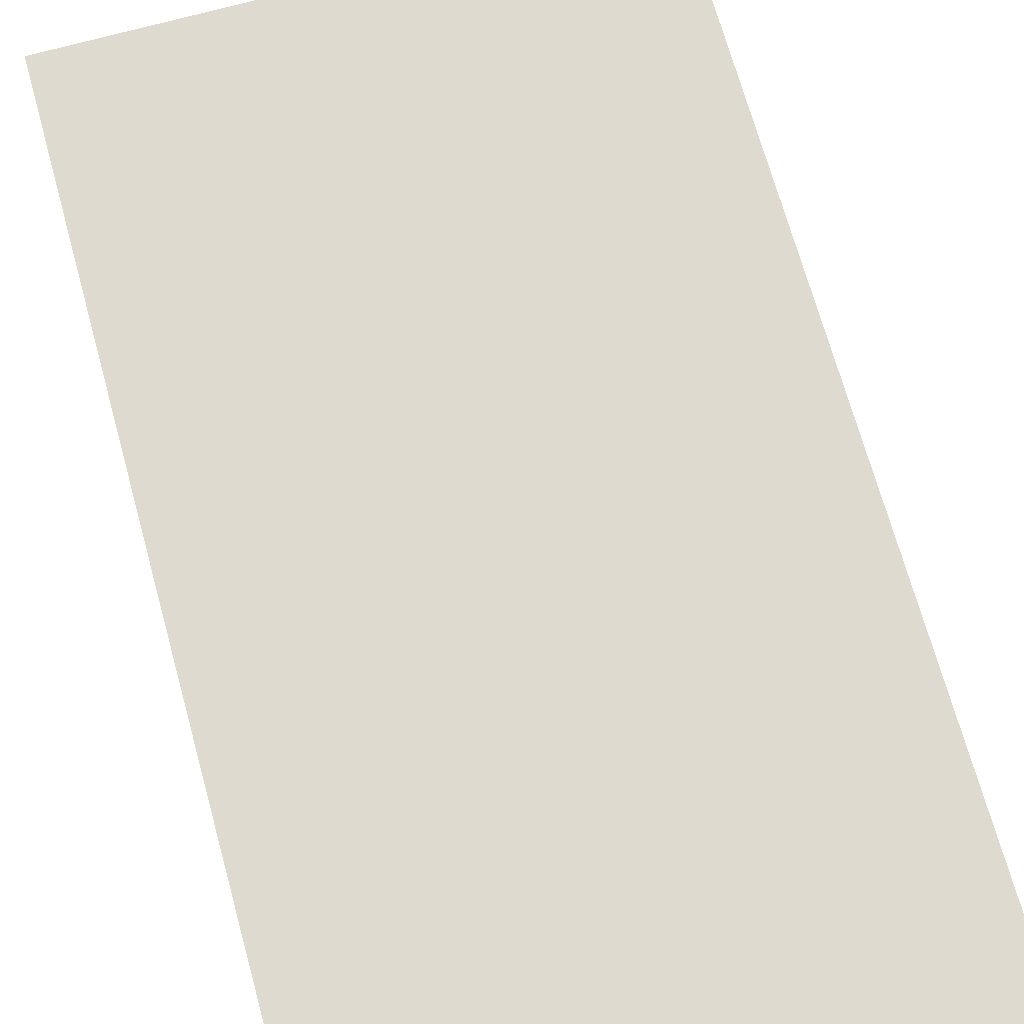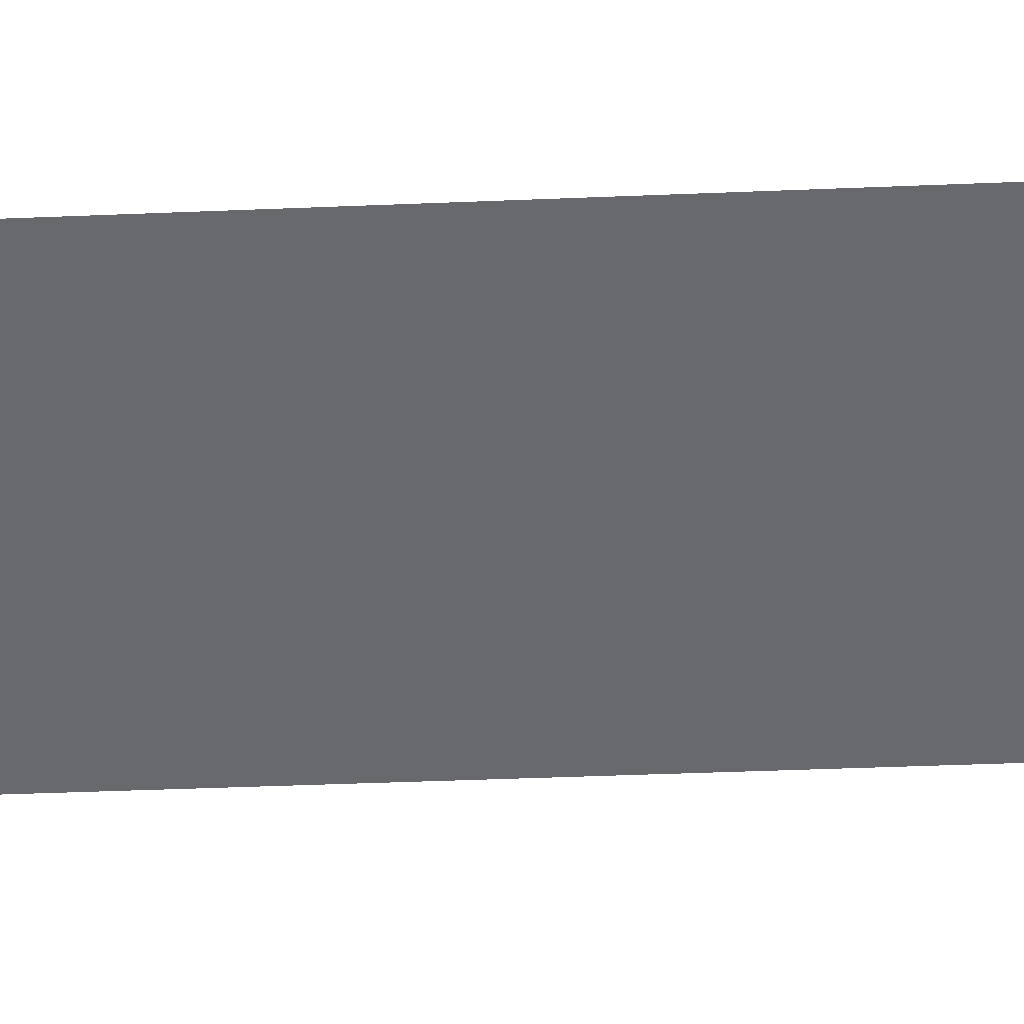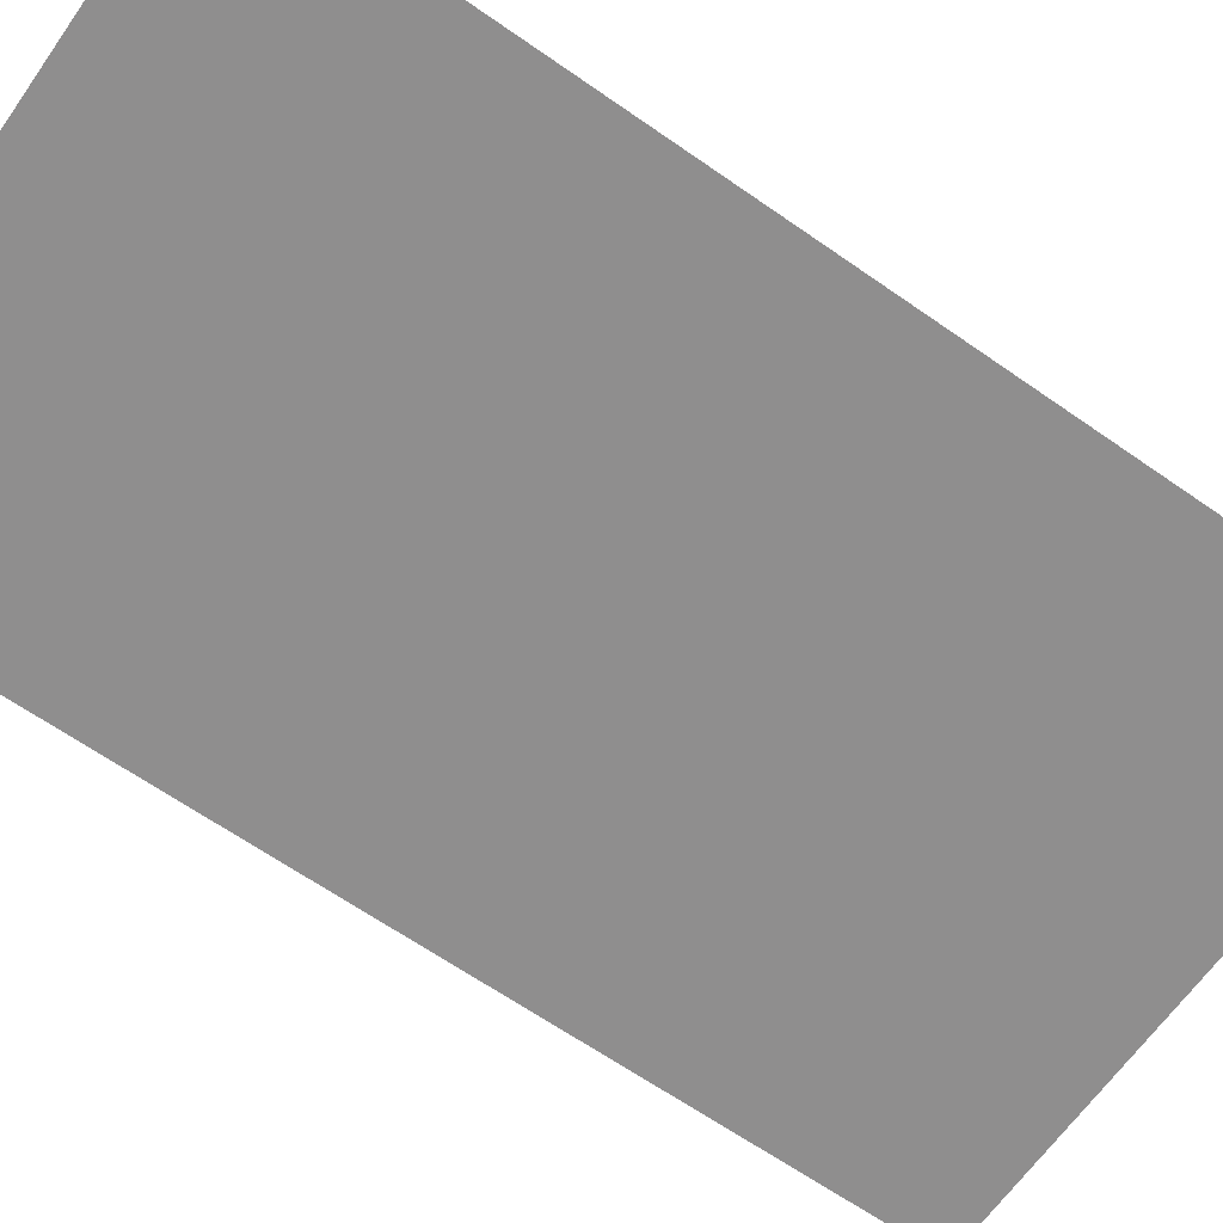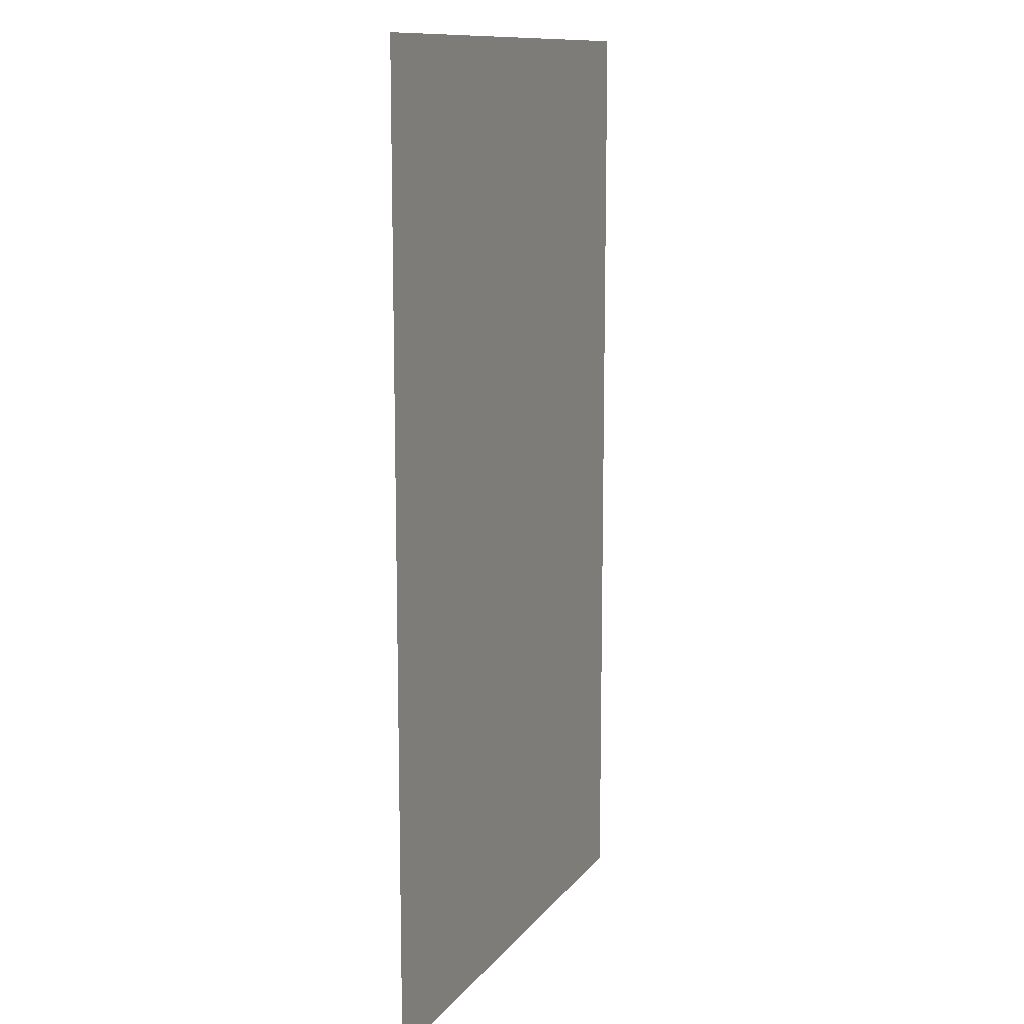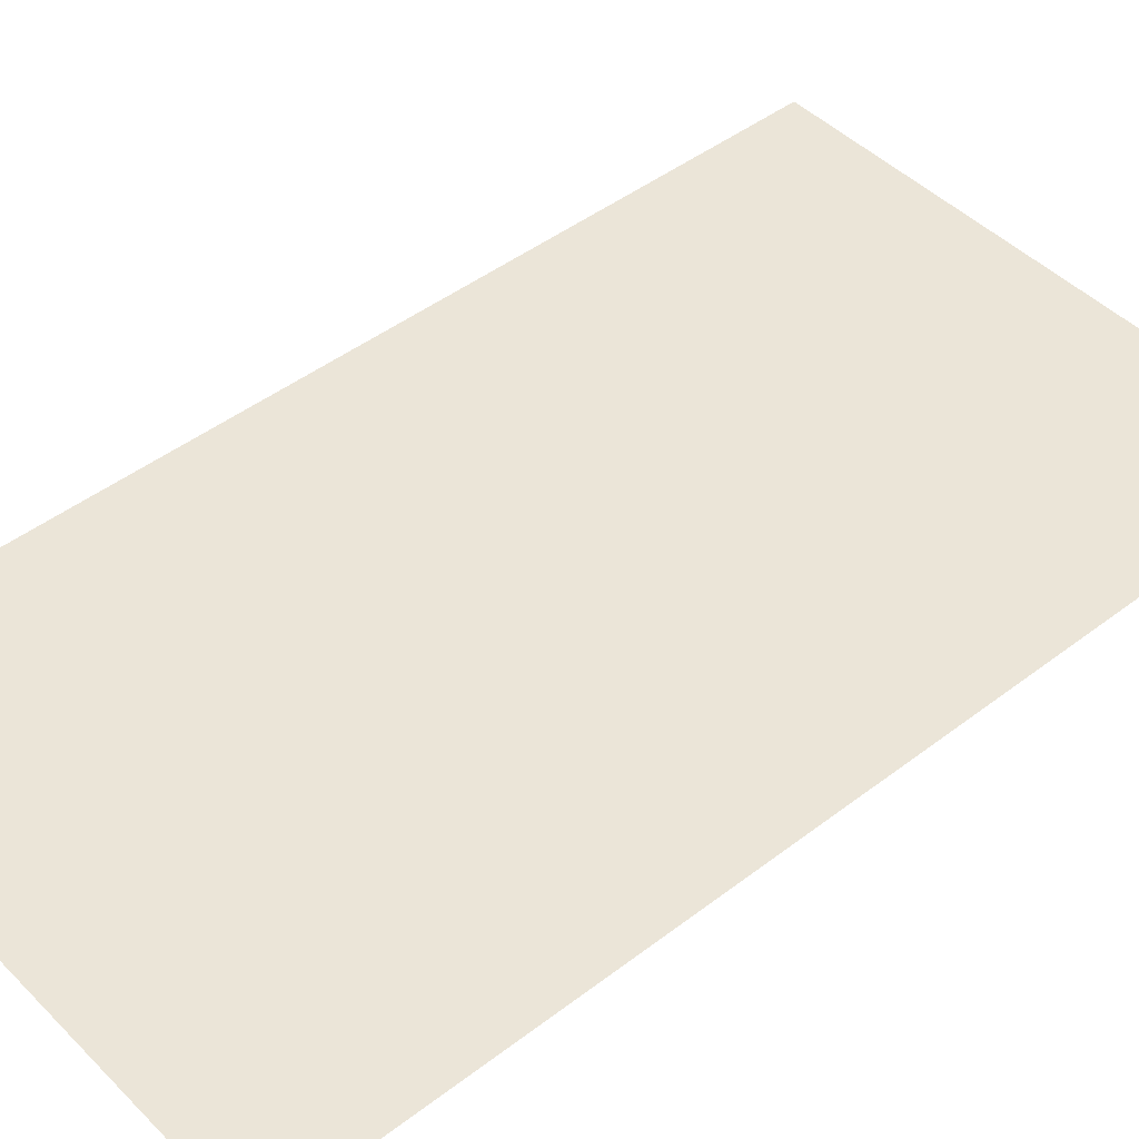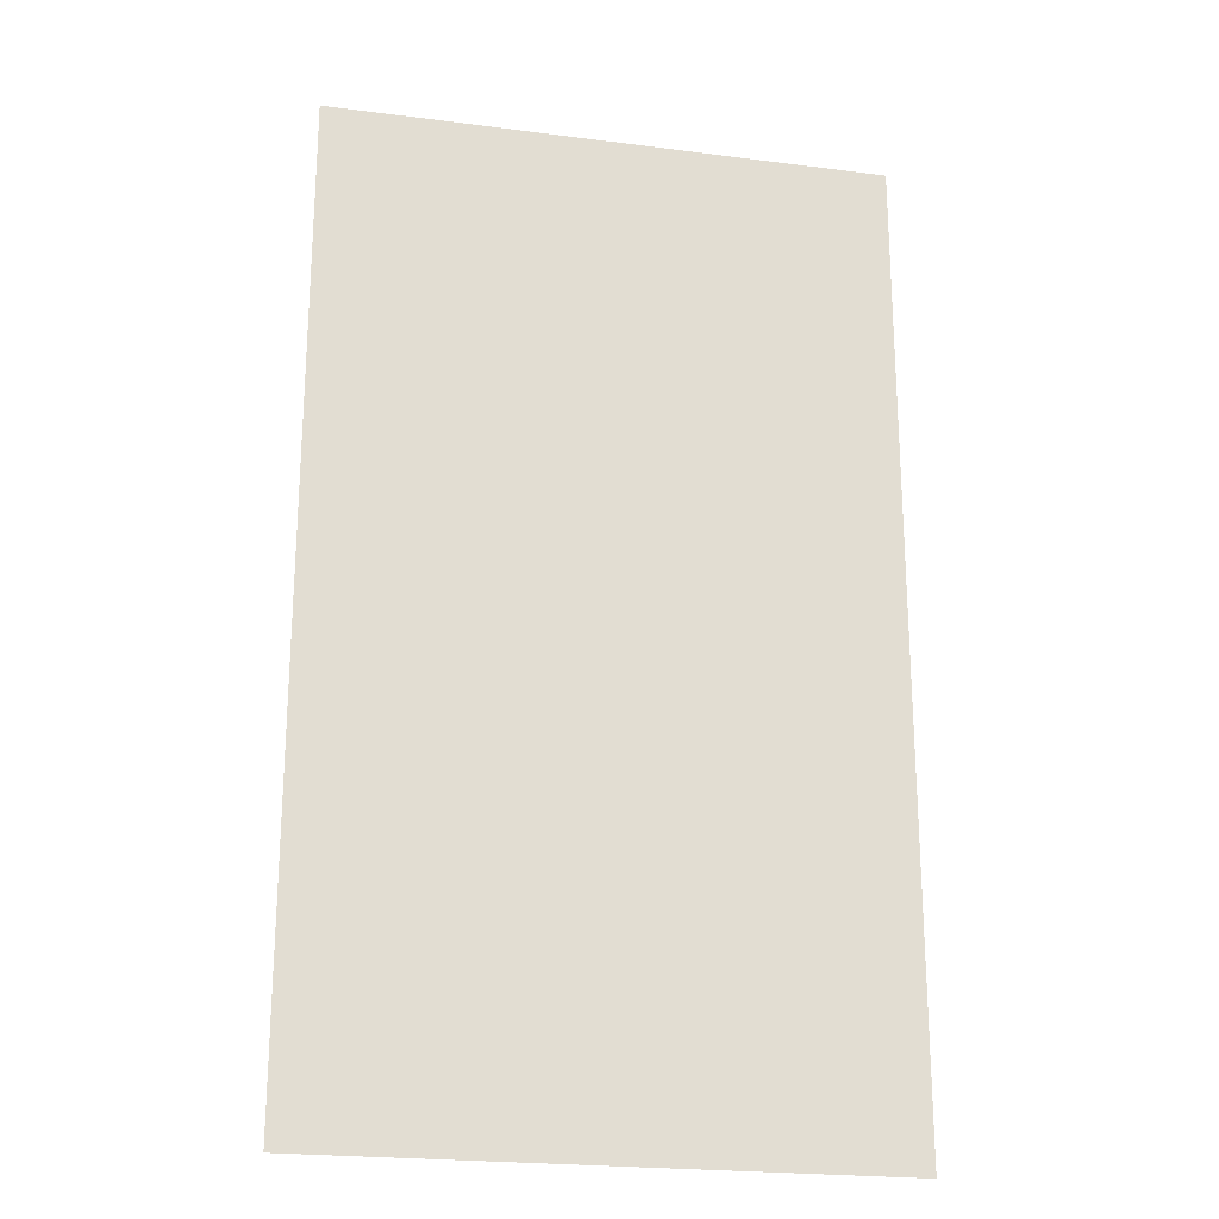
<metadata>
{"format":"obj","ext":"obj","renderer":"f3d","projection":"perspective","resolution":1024,"background":"white","views":[{"elev":70.6,"azim":164.5,"up":"+Z"},{"elev":-52.7,"azim":-87.6,"up":"+Z"},{"elev":-65.0,"azim":54.9,"up":"+Z"},{"elev":12.0,"azim":-67.3,"up":"+Y"},{"elev":45.7,"azim":48.7,"up":"+Z"},{"elev":-22.6,"azim":167.5,"up":"+Y"}]}
</metadata>
<code>
v -128 -16 0
v -144 -16 0
v -144 0 0
v -128 0 0
v -144 -16 0
v -160 -16 0
v -160 0 0
v -144 0 0
v -160 -16 0
v -176 -16 0
v -176 0 0
v -160 0 0
v -176 -16 0
v -192 -16 0
v -192 0 0
v -176 0 0
v -192 -16 0
v -208 -16 0
v -208 0 0
v -192 0 0
v -208 -16 0
v -224 -16 0
v -224 0 0
v -208 0 0
v -224 -16 0
v -240 -16 0
v -240 0 0
v -224 0 0
v -240 -16 0
v -256 -16 0
v -256 0 0
v -240 0 0
v -128 -32 0
v -144 -32 0
v -144 -16 0
v -128 -16 0
v -144 -32 0
v -160 -32 0
v -160 -16 0
v -144 -16 0
v -160 -32 0
v -176 -32 0
v -176 -16 0
v -160 -16 0
v -176 -32 0
v -192 -32 0
v -192 -16 0
v -176 -16 0
v -192 -32 0
v -208 -32 0
v -208 -16 0
v -192 -16 0
v -208 -32 0
v -224 -32 0
v -224 -16 0
v -208 -16 0
v -224 -32 0
v -240 -32 0
v -240 -16 0
v -224 -16 0
v -240 -32 0
v -256 -32 0
v -256 -16 0
v -240 -16 0
v -128 -48 0
v -144 -48 0
v -144 -32 0
v -128 -32 0
v -144 -48 0
v -160 -48 0
v -160 -32 0
v -144 -32 0
v -160 -48 0
v -176 -48 0
v -176 -32 0
v -160 -32 0
v -176 -48 0
v -192 -48 0
v -192 -32 0
v -176 -32 0
v -192 -48 0
v -208 -48 0
v -208 -32 0
v -192 -32 0
v -208 -48 0
v -224 -48 0
v -224 -32 0
v -208 -32 0
v -224 -48 0
v -240 -48 0
v -240 -32 0
v -224 -32 0
v -240 -48 0
v -256 -48 0
v -256 -32 0
v -240 -32 0
v -128 -64 0
v -144 -64 0
v -144 -48 0
v -128 -48 0
v -144 -64 0
v -160 -64 0
v -160 -48 0
v -144 -48 0
v -160 -64 0
v -176 -64 0
v -176 -48 0
v -160 -48 0
v -176 -64 0
v -192 -64 0
v -192 -48 0
v -176 -48 0
v -192 -64 0
v -208 -64 0
v -208 -48 0
v -192 -48 0
v -208 -64 0
v -224 -64 0
v -224 -48 0
v -208 -48 0
v -224 -64 0
v -240 -64 0
v -240 -48 0
v -224 -48 0
v -240 -64 0
v -256 -64 0
v -256 -48 0
v -240 -48 0
v -128 -80 0
v -144 -80 0
v -144 -64 0
v -128 -64 0
v -144 -80 0
v -160 -80 0
v -160 -64 0
v -144 -64 0
v -160 -80 0
v -176 -80 0
v -176 -64 0
v -160 -64 0
v -176 -80 0
v -192 -80 0
v -192 -64 0
v -176 -64 0
v -192 -80 0
v -208 -80 0
v -208 -64 0
v -192 -64 0
v -208 -80 0
v -224 -80 0
v -224 -64 0
v -208 -64 0
v -224 -80 0
v -240 -80 0
v -240 -64 0
v -224 -64 0
v -240 -80 0
v -256 -80 0
v -256 -64 0
v -240 -64 0
v -128 -96 0
v -144 -96 0
v -144 -80 0
v -128 -80 0
v -144 -96 0
v -160 -96 0
v -160 -80 0
v -144 -80 0
v -160 -96 0
v -176 -96 0
v -176 -80 0
v -160 -80 0
v -176 -96 0
v -192 -96 0
v -192 -80 0
v -176 -80 0
v -192 -96 0
v -208 -96 0
v -208 -80 0
v -192 -80 0
v -208 -96 0
v -224 -96 0
v -224 -80 0
v -208 -80 0
v -224 -96 0
v -240 -96 0
v -240 -80 0
v -224 -80 0
v -240 -96 0
v -256 -96 0
v -256 -80 0
v -240 -80 0
v -128 -112 0
v -144 -112 0
v -144 -96 0
v -128 -96 0
v -144 -112 0
v -160 -112 0
v -160 -96 0
v -144 -96 0
v -160 -112 0
v -176 -112 0
v -176 -96 0
v -160 -96 0
v -176 -112 0
v -192 -112 0
v -192 -96 0
v -176 -96 0
v -192 -112 0
v -208 -112 0
v -208 -96 0
v -192 -96 0
v -208 -112 0
v -224 -112 0
v -224 -96 0
v -208 -96 0
v -224 -112 0
v -240 -112 0
v -240 -96 0
v -224 -96 0
v -240 -112 0
v -256 -112 0
v -256 -96 0
v -240 -96 0
v -128 -128 0
v -144 -128 0
v -144 -112 0
v -128 -112 0
v -144 -128 0
v -160 -128 0
v -160 -112 0
v -144 -112 0
v -160 -128 0
v -176 -128 0
v -176 -112 0
v -160 -112 0
v -176 -128 0
v -192 -128 0
v -192 -112 0
v -176 -112 0
v -192 -128 0
v -208 -128 0
v -208 -112 0
v -192 -112 0
v -208 -128 0
v -224 -128 0
v -224 -112 0
v -208 -112 0
v -224 -128 0
v -240 -128 0
v -240 -112 0
v -224 -112 0
v -240 -128 0
v -256 -128 0
v -256 -112 0
v -240 -112 0
v -128 -144 0
v -144 -144 0
v -144 -128 0
v -128 -128 0
v -144 -144 0
v -160 -144 0
v -160 -128 0
v -144 -128 0
v -160 -144 0
v -176 -144 0
v -176 -128 0
v -160 -128 0
v -176 -144 0
v -192 -144 0
v -192 -128 0
v -176 -128 0
v -192 -144 0
v -208 -144 0
v -208 -128 0
v -192 -128 0
v -208 -144 0
v -224 -144 0
v -224 -128 0
v -208 -128 0
v -224 -144 0
v -240 -144 0
v -240 -128 0
v -224 -128 0
v -240 -144 0
v -256 -144 0
v -256 -128 0
v -240 -128 0
v -128 -160 0
v -144 -160 0
v -144 -144 0
v -128 -144 0
v -144 -160 0
v -160 -160 0
v -160 -144 0
v -144 -144 0
v -160 -160 0
v -176 -160 0
v -176 -144 0
v -160 -144 0
v -176 -160 0
v -192 -160 0
v -192 -144 0
v -176 -144 0
v -192 -160 0
v -208 -160 0
v -208 -144 0
v -192 -144 0
v -208 -160 0
v -224 -160 0
v -224 -144 0
v -208 -144 0
v -224 -160 0
v -240 -160 0
v -240 -144 0
v -224 -144 0
v -240 -160 0
v -256 -160 0
v -256 -144 0
v -240 -144 0
v -128 -176 0
v -144 -176 0
v -144 -160 0
v -128 -160 0
v -144 -176 0
v -160 -176 0
v -160 -160 0
v -144 -160 0
v -160 -176 0
v -176 -176 0
v -176 -160 0
v -160 -160 0
v -176 -176 0
v -192 -176 0
v -192 -160 0
v -176 -160 0
v -192 -176 0
v -208 -176 0
v -208 -160 0
v -192 -160 0
v -208 -176 0
v -224 -176 0
v -224 -160 0
v -208 -160 0
v -224 -176 0
v -240 -176 0
v -240 -160 0
v -224 -160 0
v -240 -176 0
v -256 -176 0
v -256 -160 0
v -240 -160 0
v -128 -192 0
v -144 -192 0
v -144 -176 0
v -128 -176 0
v -144 -192 0
v -160 -192 0
v -160 -176 0
v -144 -176 0
v -160 -192 0
v -176 -192 0
v -176 -176 0
v -160 -176 0
v -176 -192 0
v -192 -192 0
v -192 -176 0
v -176 -176 0
v -192 -192 0
v -208 -192 0
v -208 -176 0
v -192 -176 0
v -208 -192 0
v -224 -192 0
v -224 -176 0
v -208 -176 0
v -224 -192 0
v -240 -192 0
v -240 -176 0
v -224 -176 0
v -240 -192 0
v -256 -192 0
v -256 -176 0
v -240 -176 0
v -128 -208 0
v -144 -208 0
v -144 -192 0
v -128 -192 0
v -144 -208 0
v -160 -208 0
v -160 -192 0
v -144 -192 0
v -160 -208 0
v -176 -208 0
v -176 -192 0
v -160 -192 0
v -176 -208 0
v -192 -208 0
v -192 -192 0
v -176 -192 0
v -192 -208 0
v -208 -208 0
v -208 -192 0
v -192 -192 0
v -208 -208 0
v -224 -208 0
v -224 -192 0
v -208 -192 0
v -224 -208 0
v -240 -208 0
v -240 -192 0
v -224 -192 0
v -240 -208 0
v -256 -208 0
v -256 -192 0
v -240 -192 0
v -128 -224 0
v -144 -224 0
v -144 -208 0
v -128 -208 0
v -144 -224 0
v -160 -224 0
v -160 -208 0
v -144 -208 0
v -160 -224 0
v -176 -224 0
v -176 -208 0
v -160 -208 0
v -176 -224 0
v -192 -224 0
v -192 -208 0
v -176 -208 0
v -192 -224 0
v -208 -224 0
v -208 -208 0
v -192 -208 0
v -208 -224 0
v -224 -224 0
v -224 -208 0
v -208 -208 0
v -224 -224 0
v -240 -224 0
v -240 -208 0
v -224 -208 0
v -240 -224 0
v -256 -224 0
v -256 -208 0
v -240 -208 0
g Map1_mesh_0011
f 1 2 3 4
f 5 6 7 8
f 9 10 11 12
f 13 14 15 16
f 17 18 19 20
f 21 22 23 24
f 25 26 27 28
f 29 30 31 32
f 33 34 35 36
f 37 38 39 40
f 41 42 43 44
f 45 46 47 48
f 49 50 51 52
f 53 54 55 56
f 57 58 59 60
f 61 62 63 64
f 65 66 67 68
f 69 70 71 72
f 73 74 75 76
f 77 78 79 80
f 81 82 83 84
f 85 86 87 88
f 89 90 91 92
f 93 94 95 96
f 97 98 99 100
f 101 102 103 104
f 105 106 107 108
f 109 110 111 112
f 113 114 115 116
f 117 118 119 120
f 121 122 123 124
f 125 126 127 128
f 129 130 131 132
f 133 134 135 136
f 137 138 139 140
f 141 142 143 144
f 145 146 147 148
f 149 150 151 152
f 153 154 155 156
f 157 158 159 160
f 161 162 163 164
f 165 166 167 168
f 169 170 171 172
f 173 174 175 176
f 177 178 179 180
f 181 182 183 184
f 185 186 187 188
f 189 190 191 192
f 193 194 195 196
f 197 198 199 200
f 201 202 203 204
f 205 206 207 208
f 209 210 211 212
f 213 214 215 216
f 217 218 219 220
f 221 222 223 224
f 225 226 227 228
f 229 230 231 232
f 233 234 235 236
f 237 238 239 240
f 241 242 243 244
f 245 246 247 248
f 249 250 251 252
f 253 254 255 256
f 257 258 259 260
f 261 262 263 264
f 265 266 267 268
f 269 270 271 272
f 273 274 275 276
f 277 278 279 280
f 281 282 283 284
f 285 286 287 288
f 289 290 291 292
f 293 294 295 296
f 297 298 299 300
f 301 302 303 304
f 305 306 307 308
f 309 310 311 312
f 313 314 315 316
f 317 318 319 320
f 321 322 323 324
f 325 326 327 328
f 329 330 331 332
f 333 334 335 336
f 337 338 339 340
f 341 342 343 344
f 345 346 347 348
f 349 350 351 352
f 353 354 355 356
f 357 358 359 360
f 361 362 363 364
f 365 366 367 368
f 369 370 371 372
f 373 374 375 376
f 377 378 379 380
f 381 382 383 384
f 385 386 387 388
f 389 390 391 392
f 393 394 395 396
f 397 398 399 400
f 401 402 403 404
f 405 406 407 408
f 409 410 411 412
f 413 414 415 416
f 417 418 419 420
f 421 422 423 424
f 425 426 427 428
f 429 430 431 432
f 433 434 435 436
f 437 438 439 440
f 441 442 443 444
f 445 446 447 448

</code>
